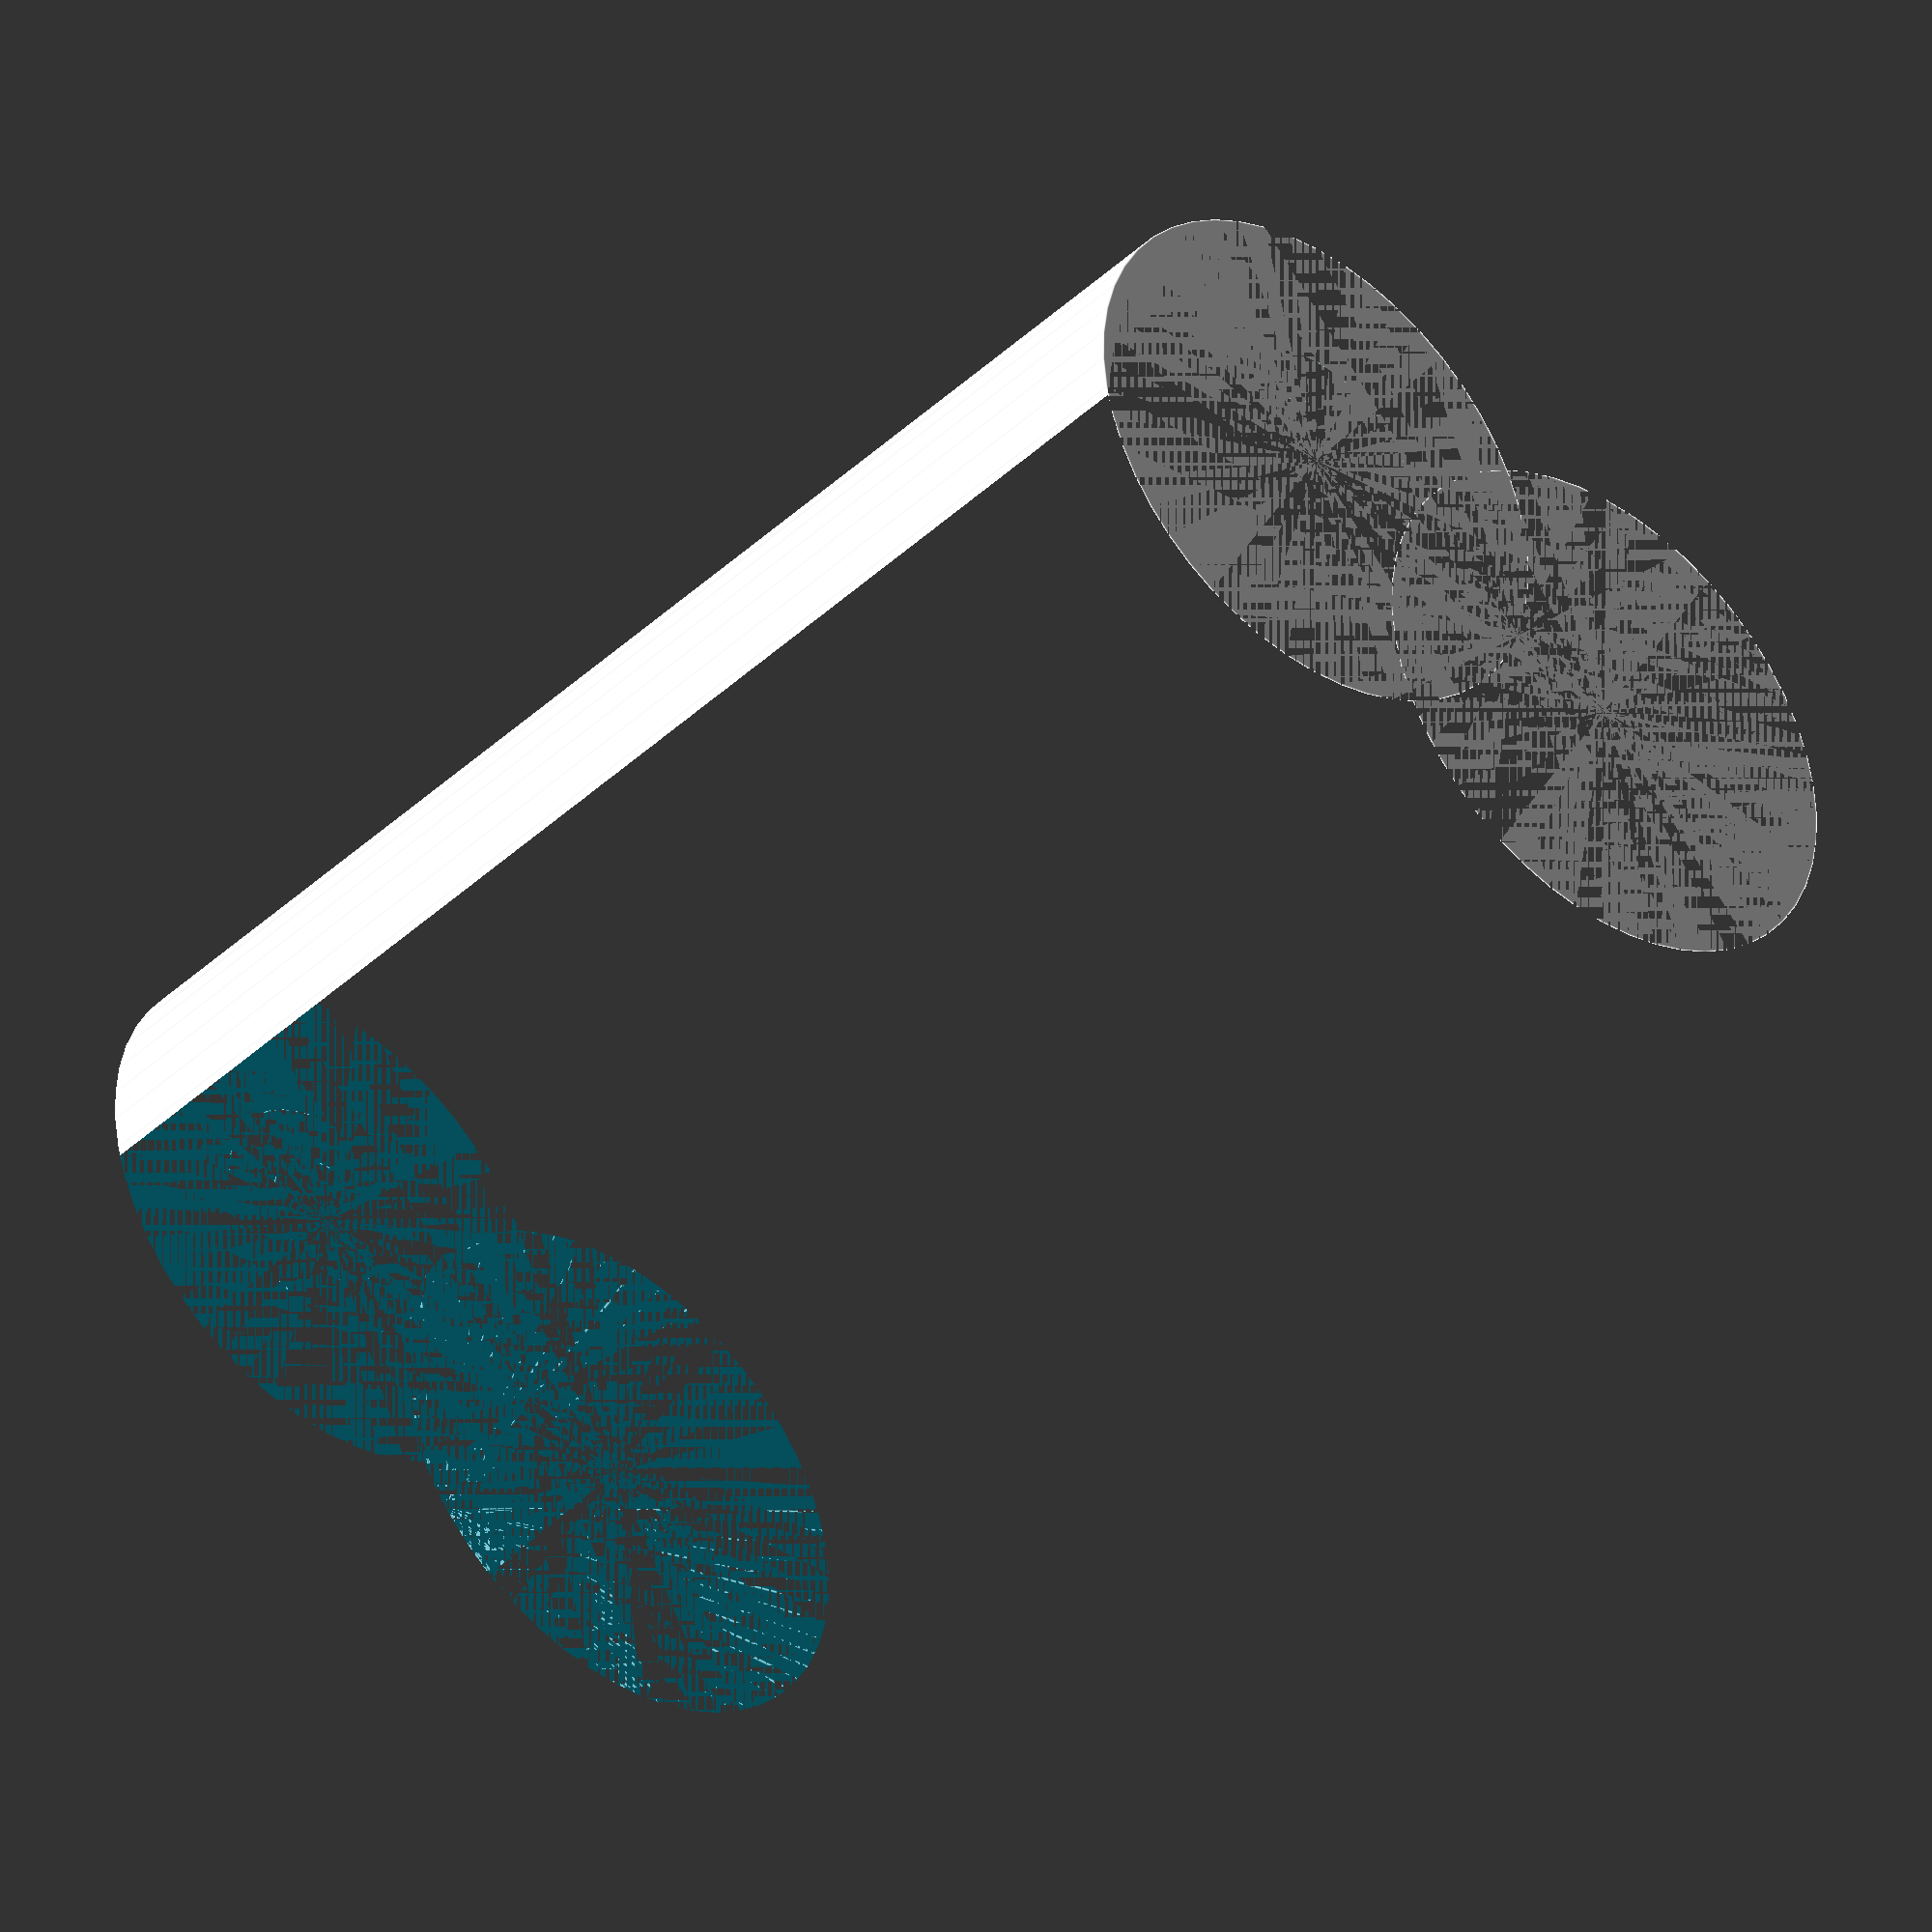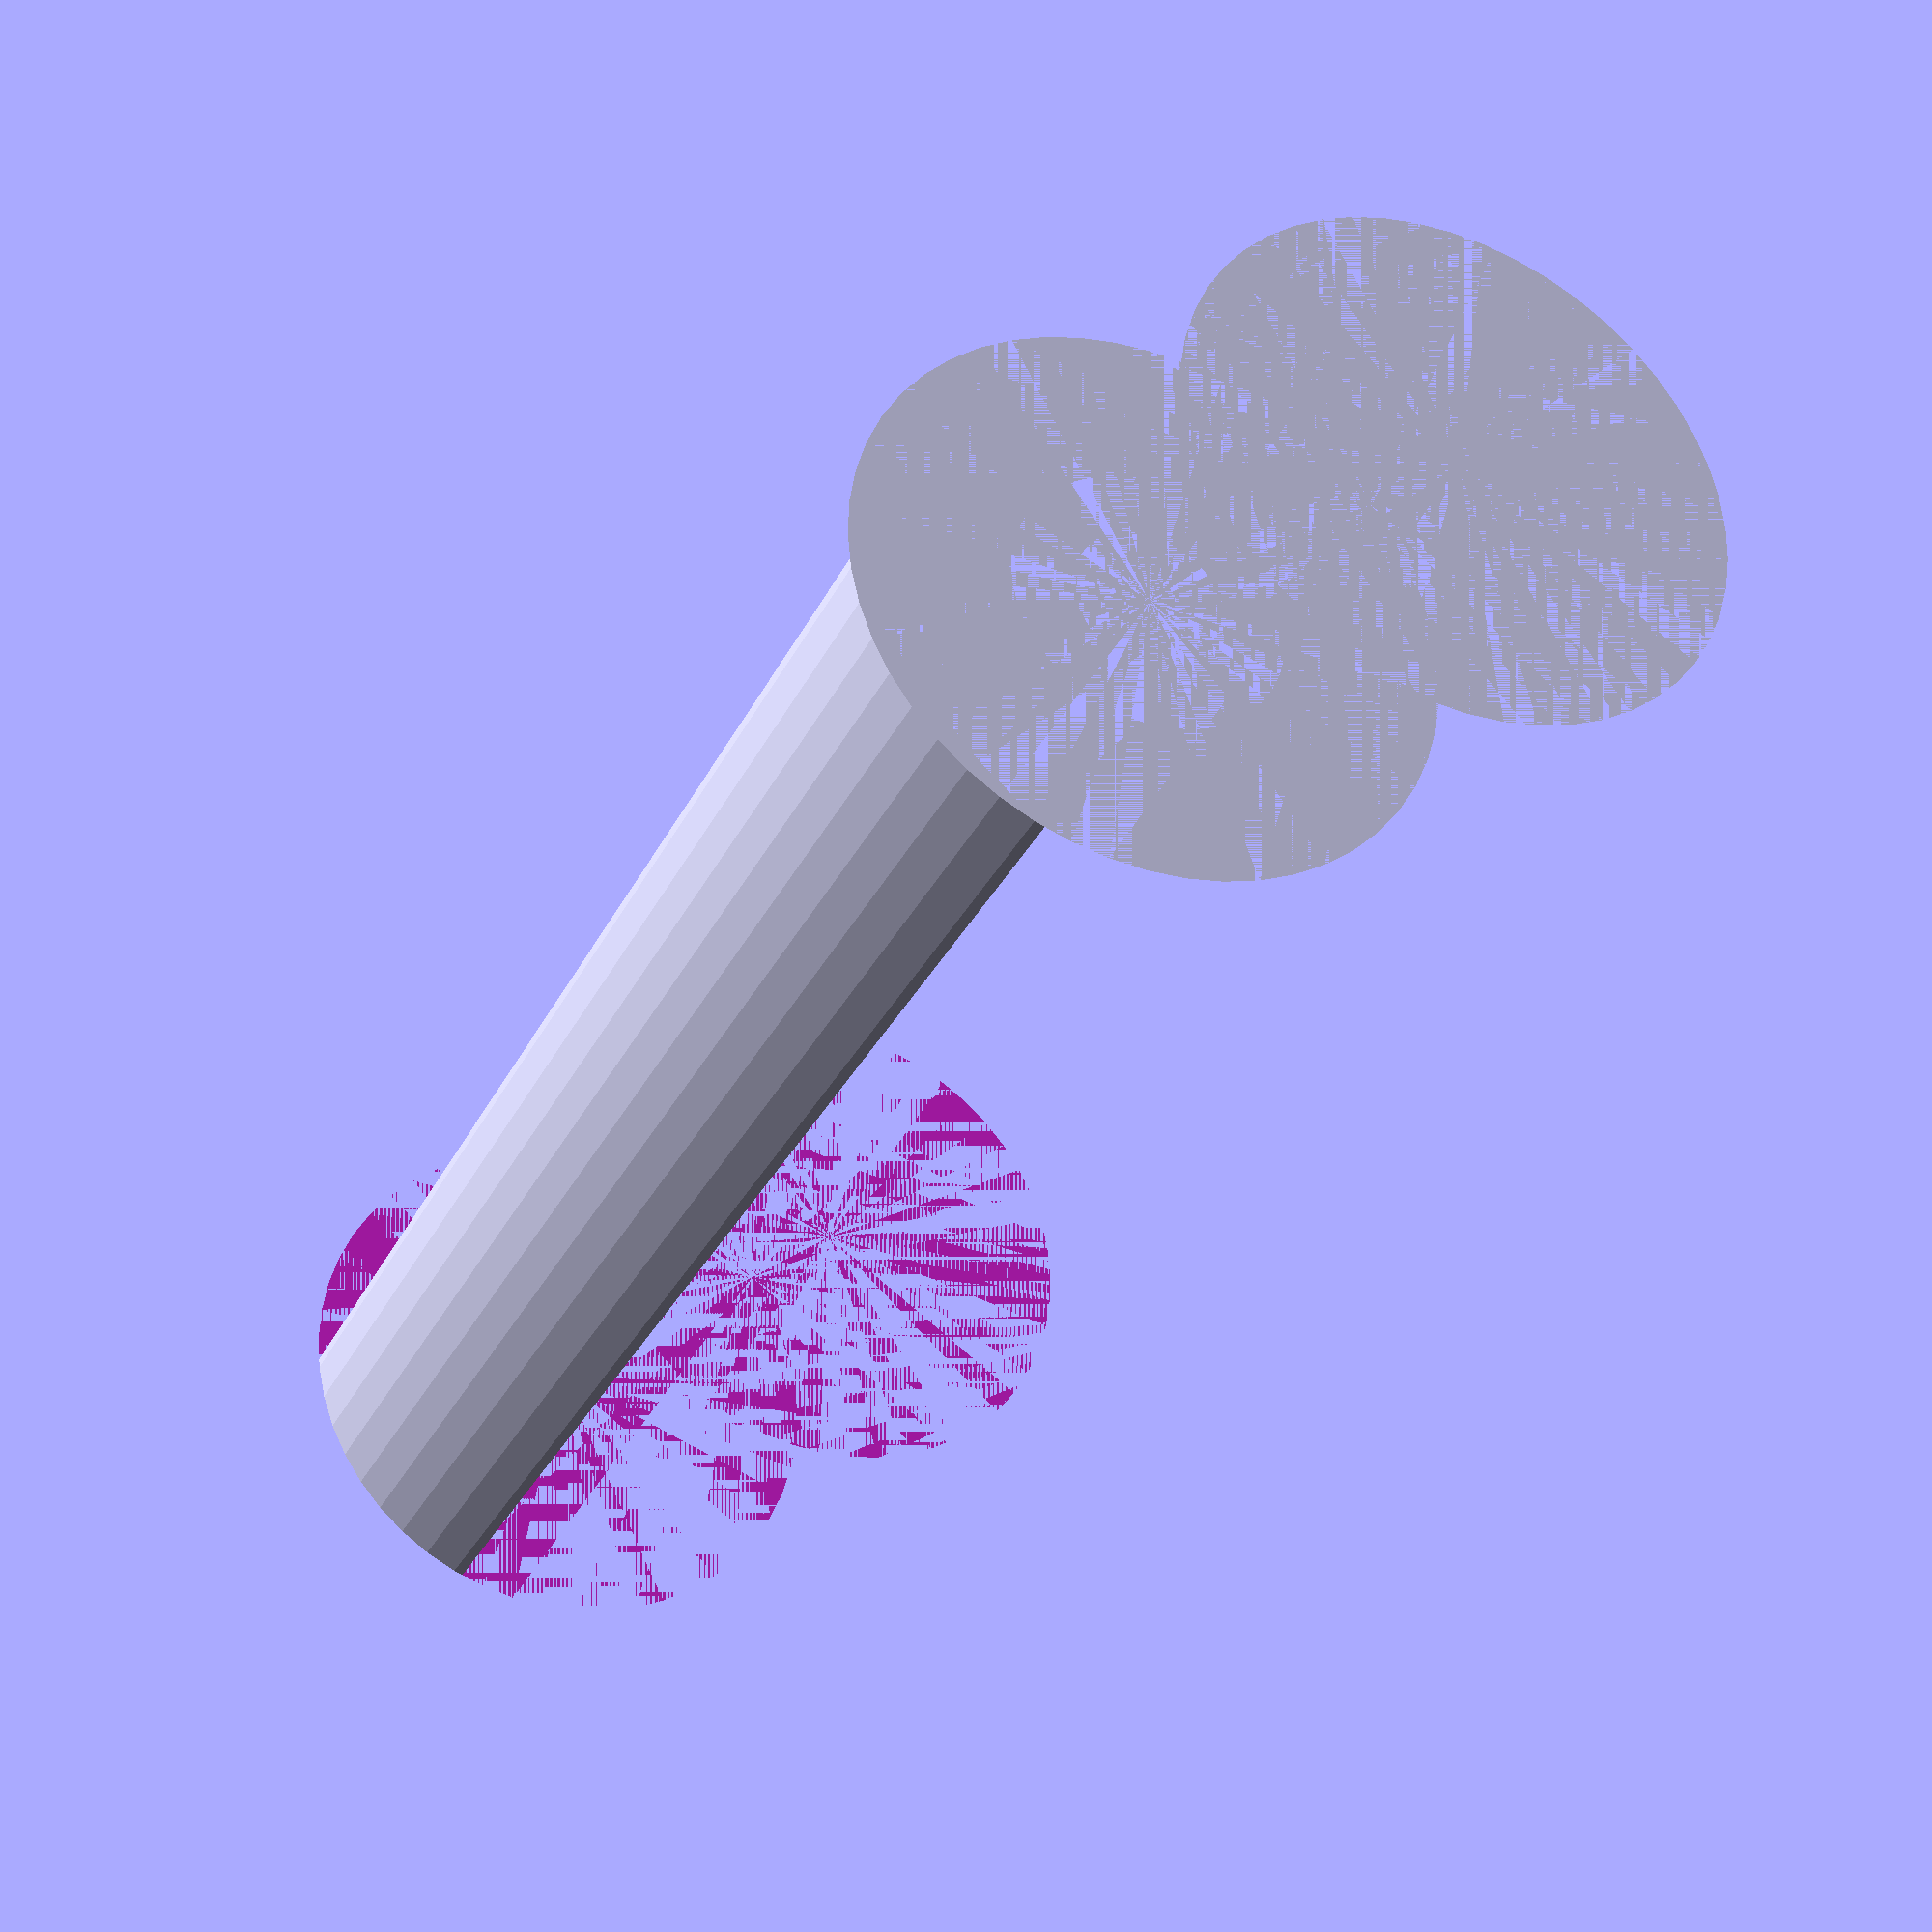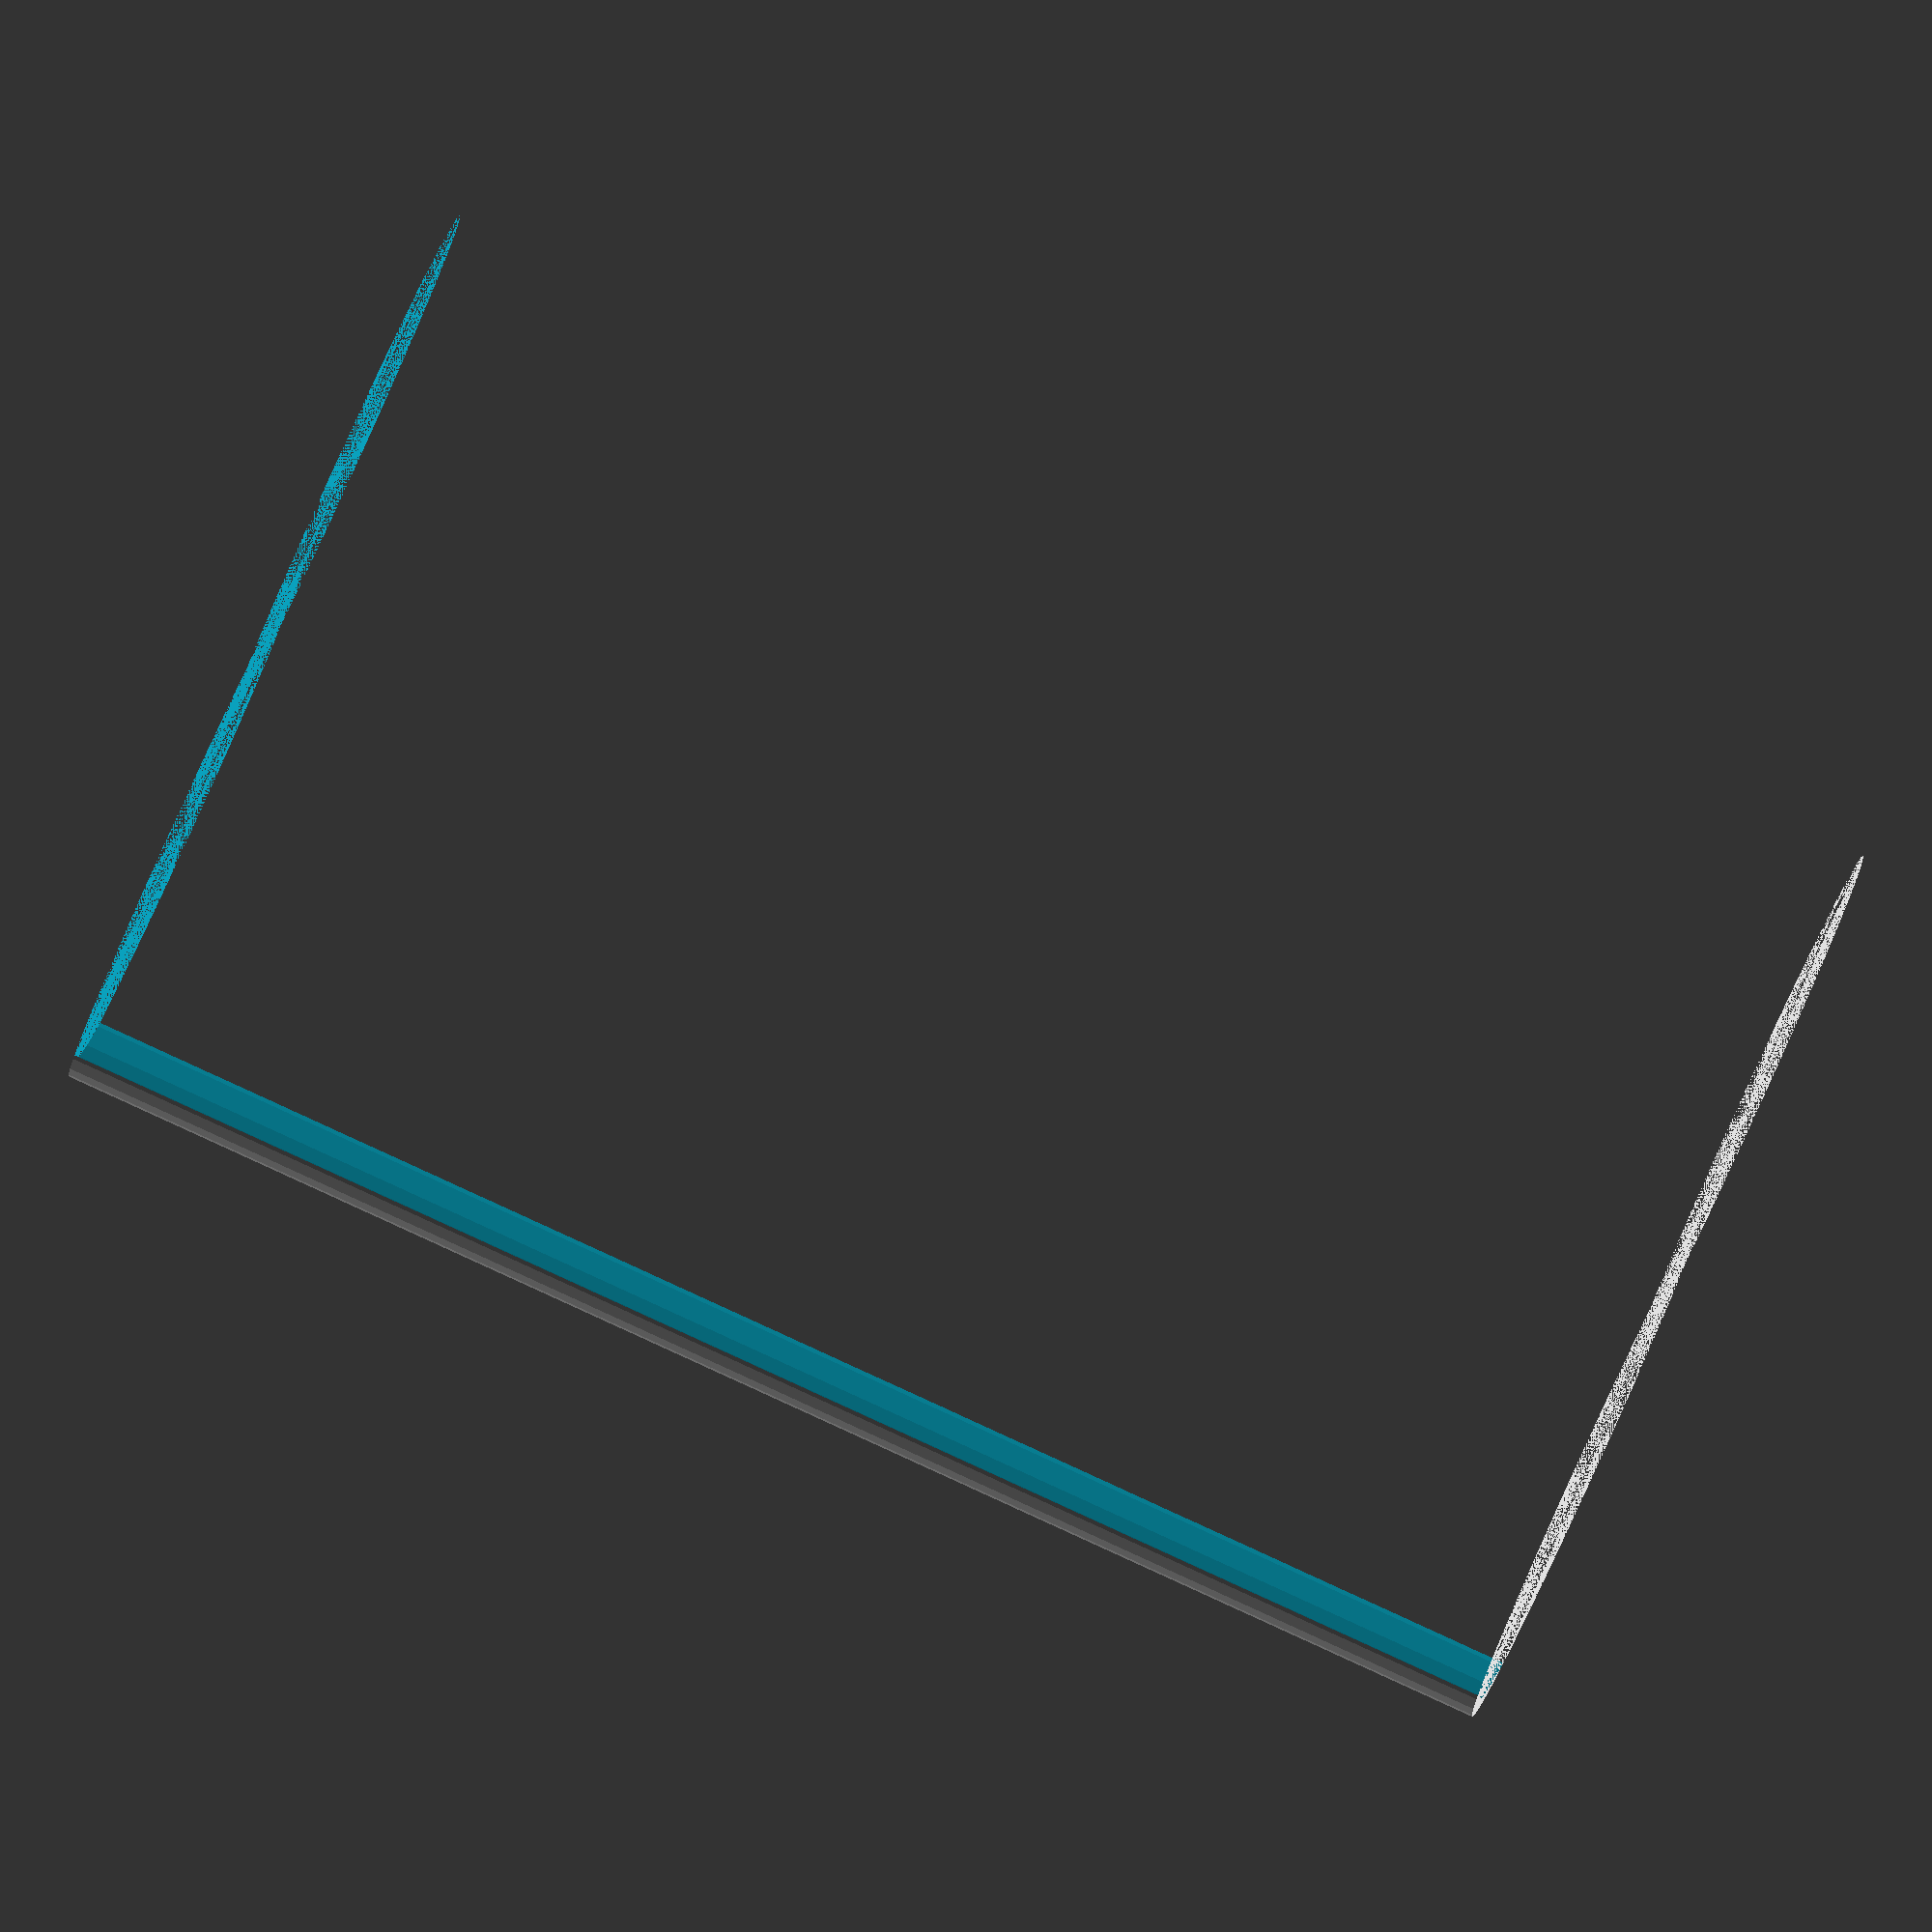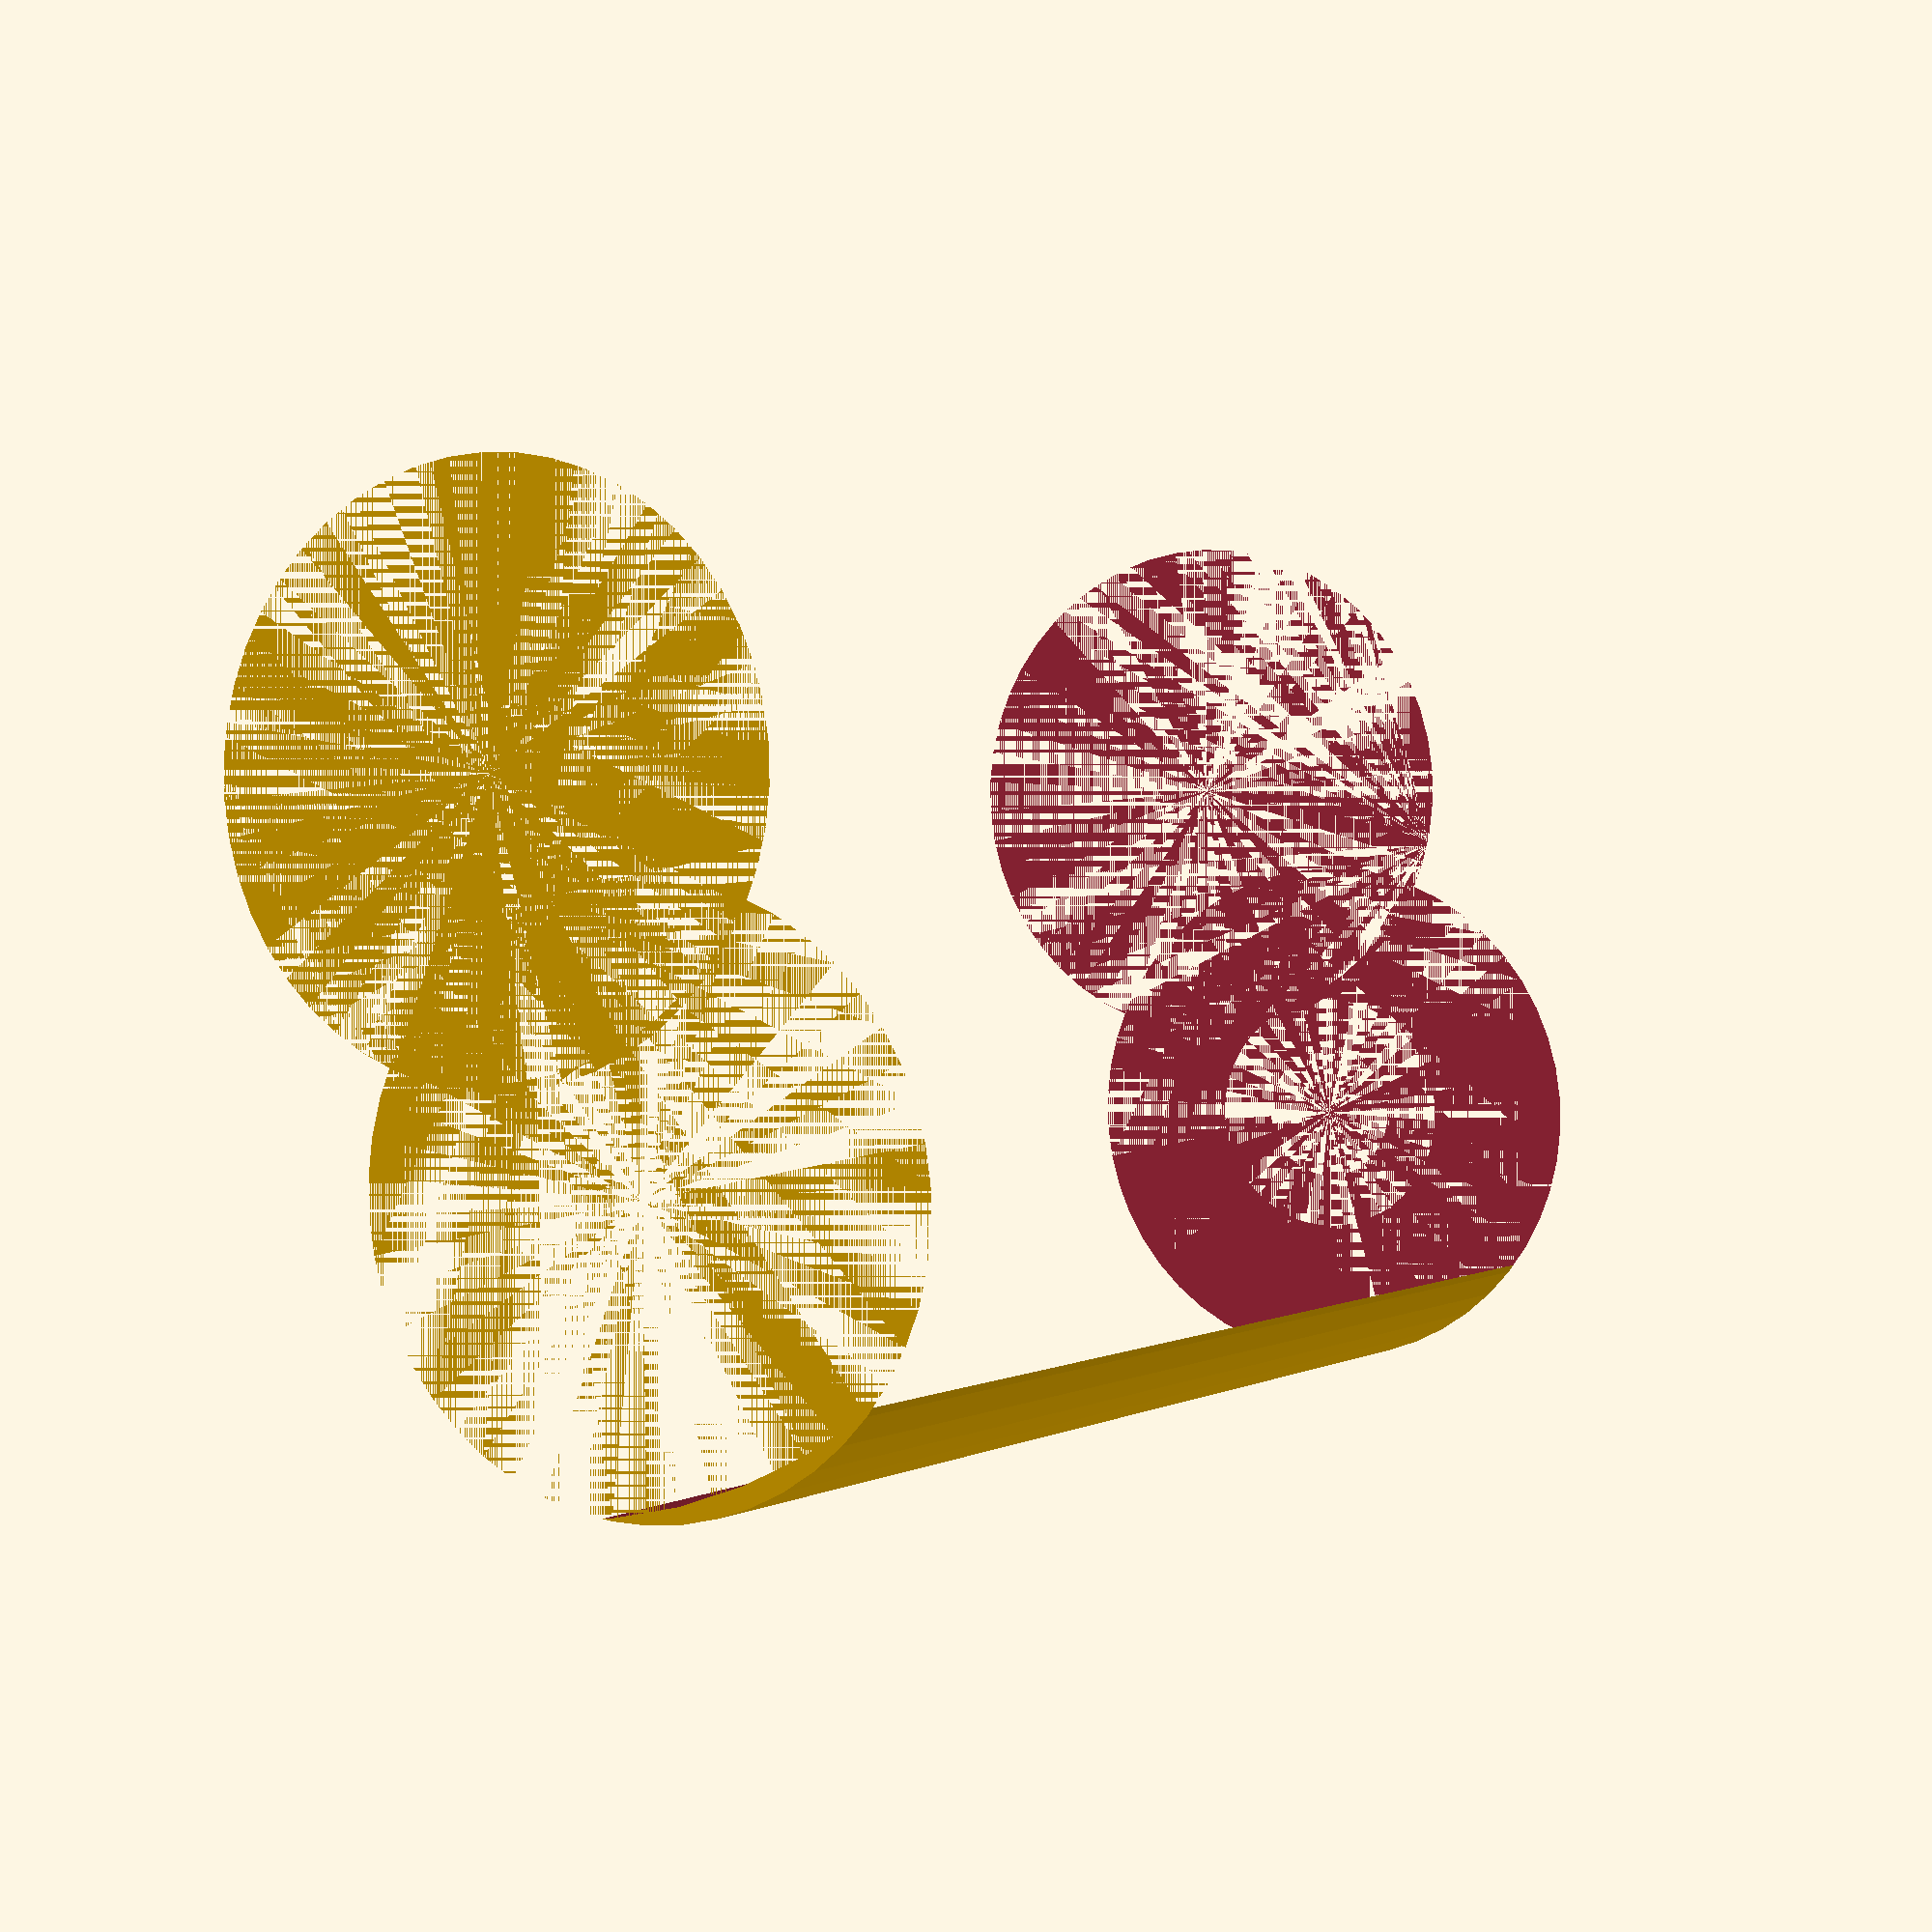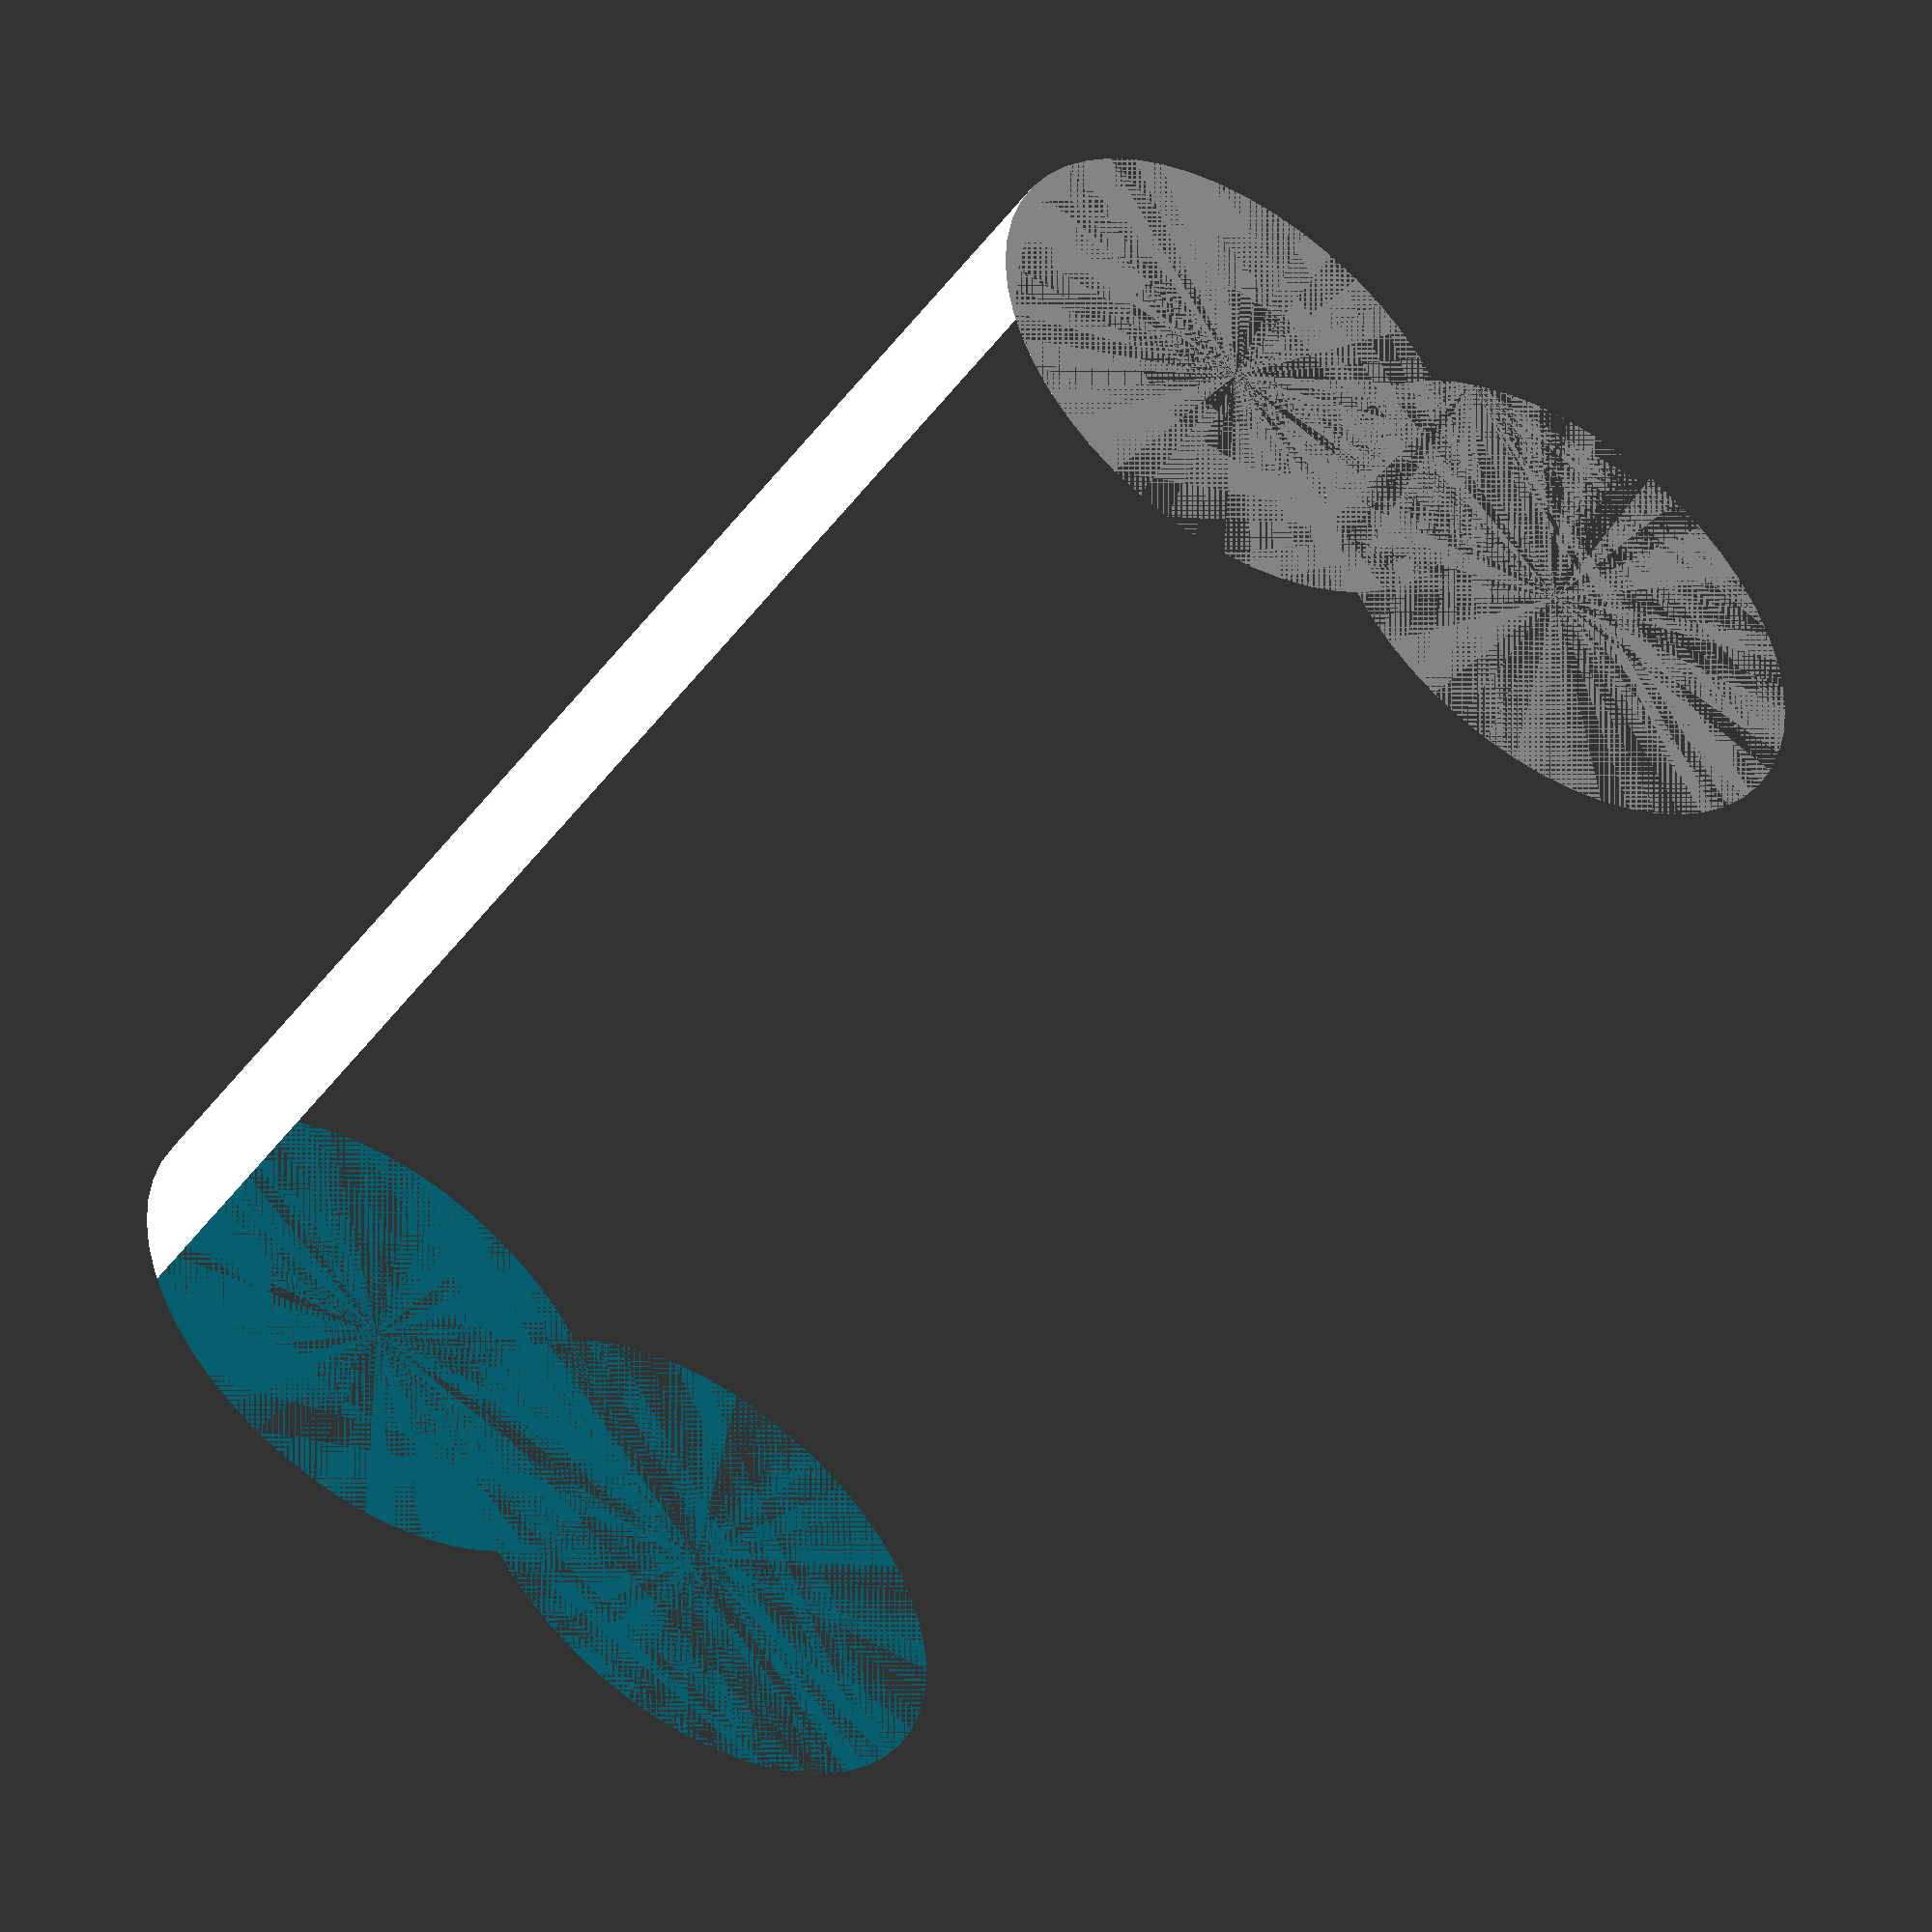
<openscad>
$fn = 50;


difference() {
	union() {
		cylinder(h = 39, r = 7.0000000000);
		translate(v = [-10.0000000000, 0, 0]) {
			cylinder(h = 39, r = 7.0000000000);
		}
	}
	union() {
		cylinder(h = 39, r = 3.2500000000);
		cylinder(h = 39, r = 1.8000000000);
		cylinder(h = 39, r = 1.8000000000);
		cylinder(h = 39, r = 1.8000000000);
		translate(v = [-14.5000000000, 0, 0]) {
			hull() {
				translate(v = [-3.7500000000, 0.0000000000, 0]) {
					cylinder(h = 39, r = 7.5000000000);
				}
				translate(v = [3.7500000000, 0.0000000000, 0]) {
					cylinder(h = 39, r = 7.5000000000);
				}
				translate(v = [-3.7500000000, -0.0000000000, 0]) {
					cylinder(h = 39, r = 7.5000000000);
				}
				translate(v = [3.7500000000, -0.0000000000, 0]) {
					cylinder(h = 39, r = 7.5000000000);
				}
			}
		}
		translate(v = [-7.0000000000, 0, 0.0000000000]) {
			cylinder(h = 39, r = 13.5000000000);
		}
	}
}
</openscad>
<views>
elev=219.9 azim=18.5 roll=219.8 proj=o view=edges
elev=32.4 azim=38.0 roll=157.1 proj=p view=wireframe
elev=94.8 azim=347.5 roll=245.4 proj=o view=solid
elev=178.6 azim=247.4 roll=153.5 proj=p view=wireframe
elev=228.4 azim=166.3 roll=33.8 proj=o view=solid
</views>
